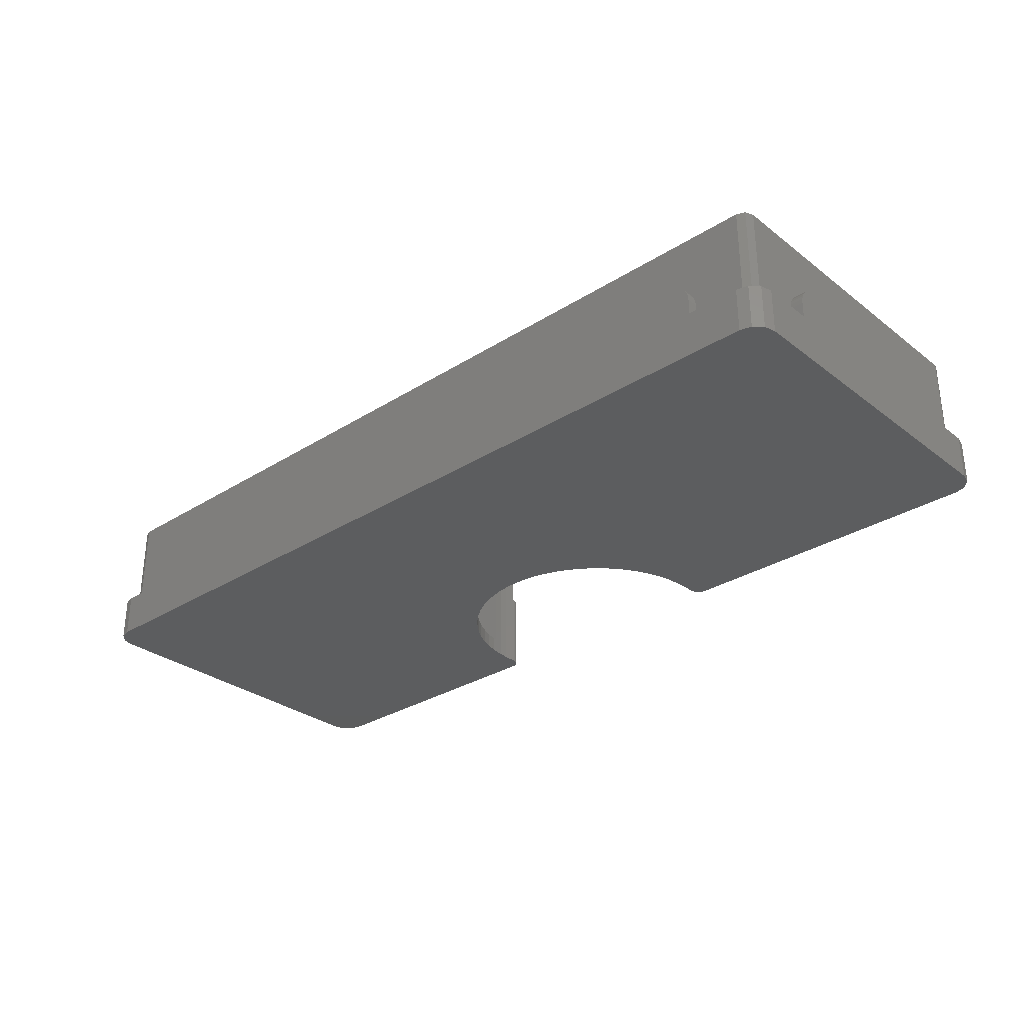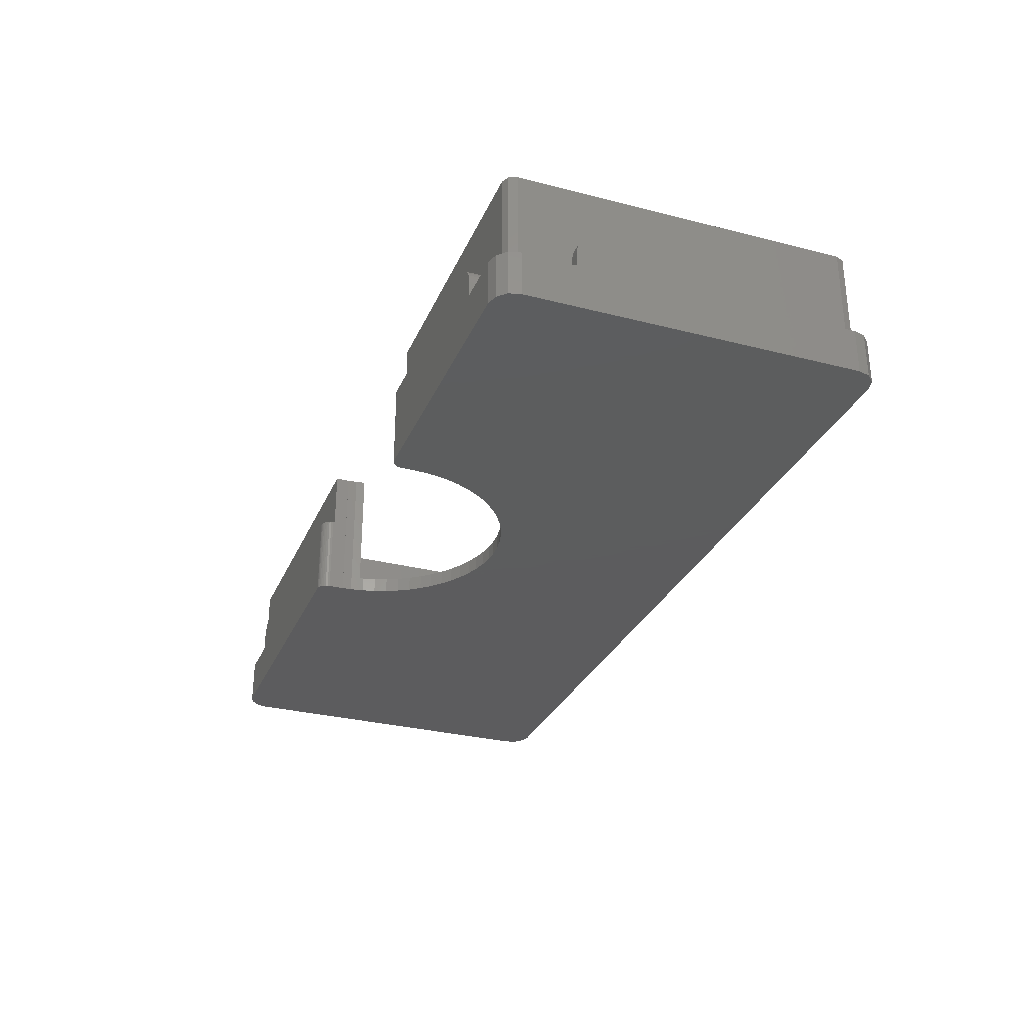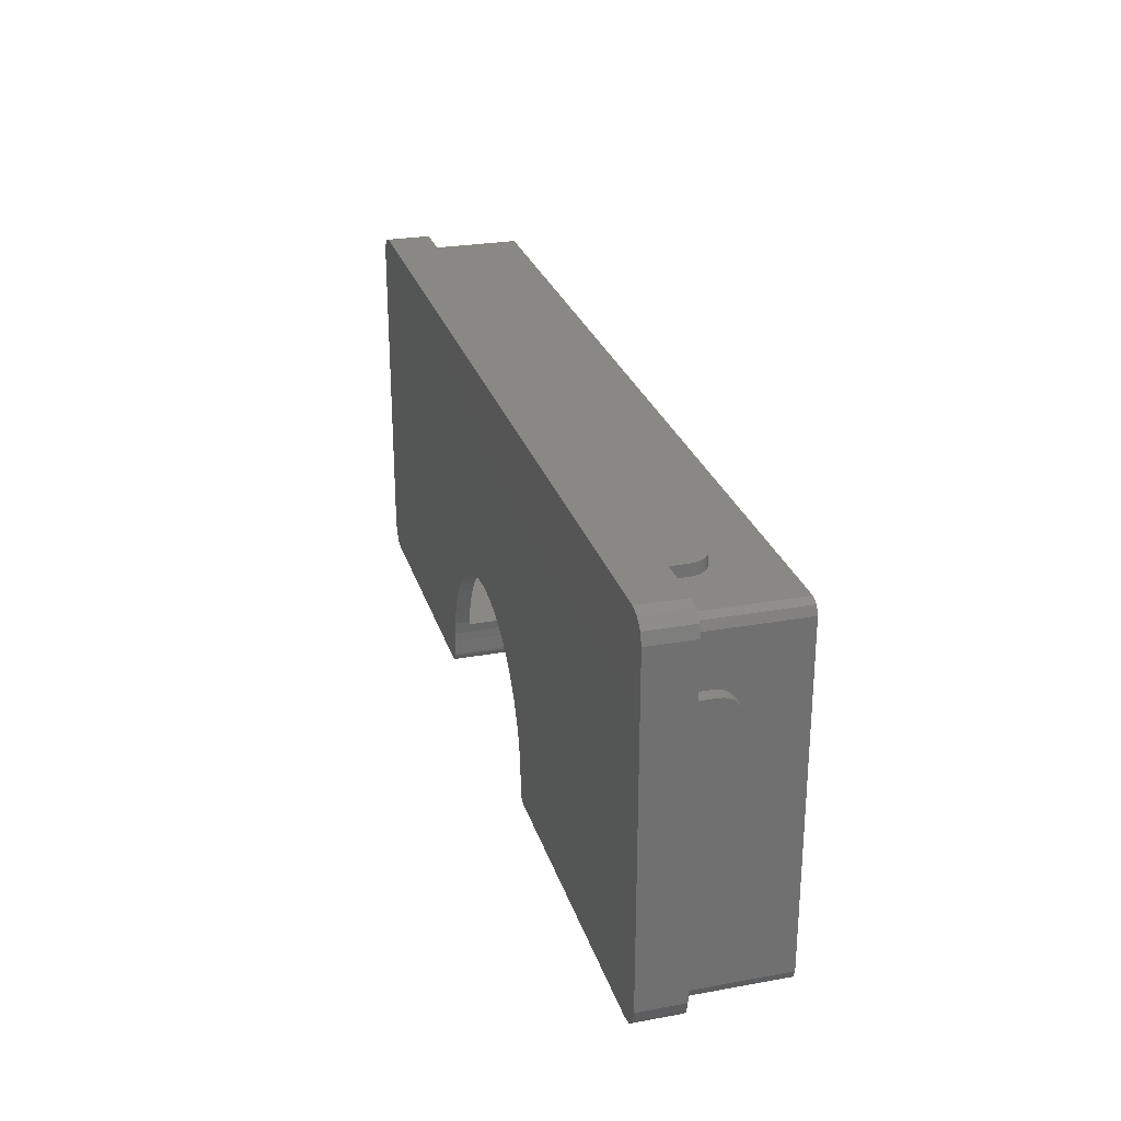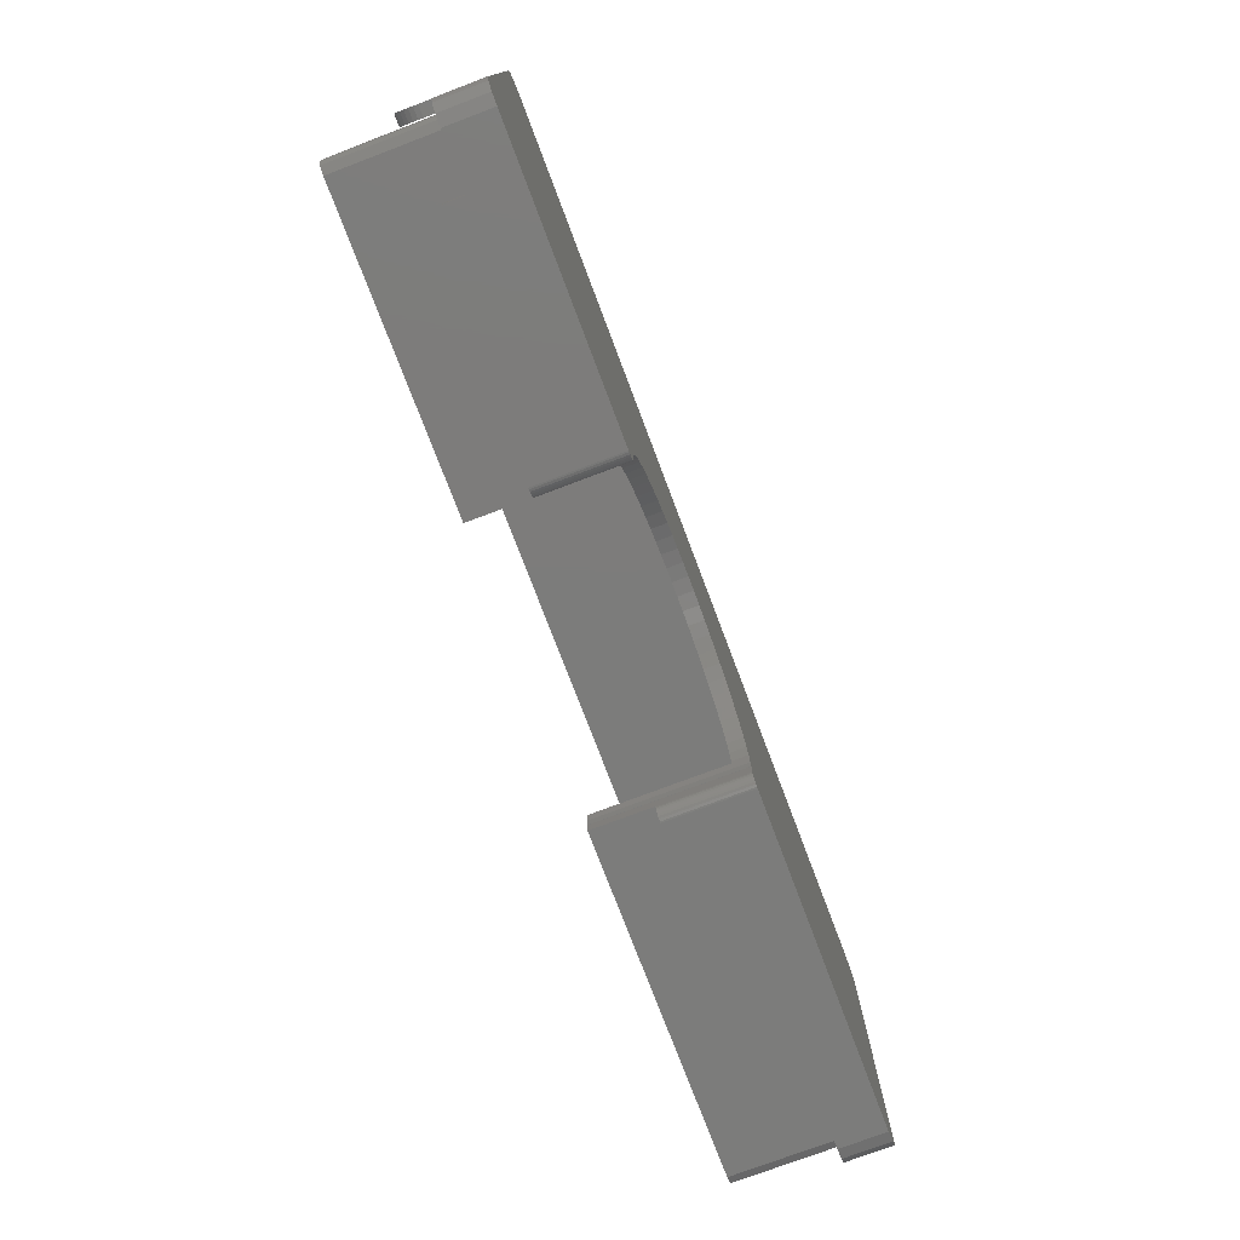
<metadata>
{"format":"stl","ext":"stl","renderer":"f3d","projection":"perspective","resolution":1024,"background":"white","views":[{"elev":-30.5,"azim":-137.7,"up":"+Z"},{"elev":-30.1,"azim":69.5,"up":"+Z"},{"elev":26.7,"azim":-105.7,"up":"+Y"},{"elev":-75.6,"azim":110.7,"up":"+Y"}]}
</metadata>
<code>
# stl→obj: 330 verts, 656 faces
v 0 37.82 11
v 1.7 12.28 11
v 1.7 37.82 11
v 0 12.28 11
v 45.6 0 11
v 47 1.49 11
v 47 1.7 11
v 46.97 1.197 11
v 46.89 0.916 11
v 46.75 0.6566 11
v 46.56 0.4293 11
v 46.33 0.2428 11
v 46.07 0.1042 11
v 45.79 0.01882 11
v 12.28 1.7 11
v 12.28 0 11
v 111.8 1.7 11
v 84.4 0 11
v 111.8 0 11
v 83 1.7 11
v 83 1.49 11
v 83.67 0.2428 11
v 83.93 0.1042 11
v 84.21 0.01882 11
v 83.44 0.4293 11
v 83.25 0.6566 11
v 83.11 0.916 11
v 83.03 1.197 11
v 12.28 50 11
v 111.8 48.5 11
v 111.8 50 11
v 12.28 48.5 11
v 122.5 37.82 11
v 124 12.28 11
v 124 37.82 11
v 122.5 12.28 11
v 3.2 1.7 18.8
v 47 1.7 18.8
v 11.85 1.7 10.87
v 11.33 1.7 10.59
v 10.88 1.7 10.22
v 10.51 1.7 9.767
v 10.23 1.7 9.248
v 3.2 1.7 6
v 10.06 1.7 8.685
v 10 1.7 8.1
v 10 1.7 6
v 83 1.7 18.8
v 120.8 1.7 18.8
v 112.2 1.7 10.87
v 112.8 1.7 10.59
v 113.2 1.7 10.22
v 113.6 1.7 9.767
v 113.9 1.7 9.248
v 120.8 1.7 6
v 114 1.7 8.685
v 114.1 1.7 8.1
v 114.1 1.7 6
v 120.8 48.3 6
v 3.2 48.3 18.8
v 120.8 48.3 18.8
v 3.2 48.3 6
v 121.9 2.139 18.8
v 121.9 2.139 6
v 2.139 2.139 6
v 2.139 2.139 18.8
v 121.9 47.86 6
v 121.9 47.86 18.8
v 122.3 3.2 6
v 122.3 3.2 18.8
v 122.3 46.8 18.8
v 122.3 46.8 6
v 1.7 10 6
v 1.7 3.2 6
v 1.7 10 8.1
v 1.7 40.1 8.1
v 1.7 46.8 6
v 1.7 40.1 6
v 1.7 40.04 8.685
v 1.7 39.87 9.248
v 1.7 46.8 18.8
v 1.7 39.59 9.767
v 1.7 39.22 10.22
v 1.7 38.77 10.59
v 1.7 38.25 10.87
v 1.7 10.06 8.685
v 1.7 10.23 9.248
v 1.7 3.2 18.8
v 1.7 10.51 9.767
v 1.7 10.88 10.22
v 1.7 11.85 10.87
v 1.7 11.33 10.59
v 2.139 47.86 18.8
v 2.139 47.86 6
v 10 50 6
v 10 48.5 6
v 3 50 6
v 1.5 49.6 6
v 0.4019 48.5 6
v 0 47 6
v 0 40.1 6
v 124 47 6
v 123.6 48.5 6
v 122.5 49.6 6
v 124 40.1 6
v 122.5 40.1 6
v 122.5 10 6
v 121 50 6
v 114.1 50 6
v 114.1 48.5 6
v 124 3 6
v 124 10 6
v 122.5 0.4019 6
v 123.6 1.5 6
v 121 0 6
v 114.1 0 6
v 0 10 6
v 0.4019 1.5 6
v 0 3 6
v 1.5 0.4019 6
v 10 0 6
v 3 0 6
v 113.6 0 9.767
v 113.9 0 9.248
v 10.23 0 9.248
v 10.51 0 9.767
v 114 0 8.685
v 114.1 0 8.1
v 113.2 0 10.22
v 11.33 0 10.59
v 10.88 0 10.22
v 11.85 0 10.87
v 10 0 8.1
v 10.06 0 8.685
v 112.8 0 10.59
v 112.2 0 10.87
v 3 0 0
v 45.6 0 0
v 84.4 0 0
v 121 0 0
v 113.6 48.5 9.767
v 113.9 50 9.248
v 113.6 50 9.767
v 113.9 48.5 9.248
v 10.23 48.5 9.248
v 10.51 50 9.767
v 10.23 50 9.248
v 10.51 48.5 9.767
v 114 48.5 8.685
v 114.1 50 8.1
v 114 50 8.685
v 114.1 48.5 8.1
v 113.2 48.5 10.22
v 113.2 50 10.22
v 10.88 50 10.22
v 11.33 48.5 10.59
v 11.33 50 10.59
v 10.88 48.5 10.22
v 11.85 50 10.87
v 11.85 48.5 10.87
v 10 48.5 8.1
v 10.06 50 8.685
v 10 50 8.1
v 10.06 48.5 8.685
v 112.2 50 10.87
v 112.8 48.5 10.59
v 112.8 50 10.59
v 112.2 48.5 10.87
v 0 11.85 10.87
v 0 10.06 8.685
v 0 10.23 9.248
v 0 38.77 10.59
v 0 38.25 10.87
v 0 10.51 9.767
v 0 39.22 10.22
v 0 10 8.1
v 0 39.59 9.767
v 0 10.88 10.22
v 0 11.33 10.59
v 0 39.87 9.248
v 0 40.1 8.1
v 0 40.04 8.685
v 0 47 0
v 0 3 0
v 124 11.85 10.87
v 122.5 11.85 10.87
v 122.5 10.06 8.685
v 124 10.23 9.248
v 122.5 10.23 9.248
v 124 10.06 8.685
v 122.5 38.77 10.59
v 124 38.25 10.87
v 124 38.77 10.59
v 122.5 38.25 10.87
v 124 10.51 9.767
v 122.5 10.51 9.767
v 122.5 40.1 8.1
v 122.5 40.04 8.685
v 122.5 39.87 9.248
v 122.5 39.59 9.767
v 122.5 39.22 10.22
v 122.5 10 8.1
v 122.5 11.33 10.59
v 122.5 10.88 10.22
v 124 10 8.1
v 124 39.59 9.767
v 124 39.22 10.22
v 124 10.88 10.22
v 124 11.33 10.59
v 124 39.87 9.248
v 124 40.1 8.1
v 124 40.04 8.685
v 100.5 6 2
v 100.5 44 18.8
v 100.5 44 2
v 100.5 6 18.8
v 33.5 44 2
v 23.5 44 2
v 33.5 37 2
v 90.5 37 2
v 90.5 44 2
v 79.97 13 2
v 82.65 6.512 2
v 82.73 6 2
v 82.22 8.225 2
v 81.63 9.888 2
v 80.87 11.49 2
v 78.91 14.42 2
v 77.73 15.73 2
v 76.42 16.91 2
v 75 17.97 2
v 73.49 18.87 2
v 71.89 19.63 2
v 70.23 20.22 2
v 68.51 20.65 2
v 66.76 20.91 2
v 65 21 2
v 63.24 20.91 2
v 61.49 20.65 2
v 59.77 20.22 2
v 58.11 19.63 2
v 56.51 18.87 2
v 55 17.97 2
v 53.58 16.91 2
v 52.27 15.73 2
v 51.09 14.42 2
v 50.03 13 2
v 49.13 11.49 2
v 23.5 6 2
v 48.37 9.888 2
v 47.78 8.225 2
v 47.35 6.512 2
v 47.27 6 2
v 23.5 6 18.8
v 23.5 44 18.8
v 33.5 44 18.8
v 90.5 44 18.8
v 47.27 6 18.8
v 82.73 6 18.8
v 90.5 37 18.8
v 33.5 37 18.8
v 82.98 3.5 0
v 83 3.5 18.8
v 82.98 3.5 18.8
v 83 3.5 0
v 47 3.5 0
v 47.02 3.5 18.8
v 47 3.5 18.8
v 47.02 3.5 0
v 83 1.49 0
v 47 1.49 0
v 46.89 0.916 0
v 46.75 0.6566 0
v 46.33 0.2428 0
v 46.56 0.4293 0
v 45.79 0.01882 0
v 46.07 0.1042 0
v 46.97 1.197 0
v 83.11 0.916 0
v 83.03 1.197 0
v 83.44 0.4293 0
v 83.25 0.6566 0
v 83.67 0.2428 0
v 84.21 0.01882 0
v 83.93 0.1042 0
v 82.65 6.512 0
v 82.91 4.764 0
v 82.91 4.764 18.8
v 82.22 8.225 0
v 79.97 13 0
v 78.91 14.42 0
v 65 21 0
v 66.76 20.91 0
v 55 17.97 0
v 56.51 18.87 0
v 73.49 18.87 0
v 75 17.97 0
v 52.27 15.73 0
v 51.09 14.42 0
v 50.03 13 0
v 49.13 11.49 0
v 81.63 9.888 0
v 80.87 11.49 0
v 53.58 16.91 0
v 68.51 20.65 0
v 70.23 20.22 0
v 47.09 4.764 18.8
v 47.35 6.512 0
v 47.09 4.764 0
v 58.11 19.63 0
v 48.37 9.888 0
v 47.78 8.225 0
v 71.89 19.63 0
v 61.49 20.65 0
v 63.24 20.91 0
v 77.73 15.73 0
v 59.77 20.22 0
v 76.42 16.91 0
v 122.5 49.6 0
v 121 50 0
v 1.5 0.4019 0
v 123.6 1.5 0
v 122.5 0.4019 0
v 124 47 0
v 124 3 0
v 3 50 0
v 1.5 49.6 0
v 0.4019 1.5 0
v 0.4019 48.5 0
v 123.6 48.5 0
f 1 2 3
f 2 1 4
f 5 6 7
f 6 5 8
f 8 5 9
f 9 5 10
f 10 5 11
f 11 5 12
f 12 5 13
f 13 5 14
f 15 5 7
f 5 15 16
f 17 18 19
f 20 18 17
f 21 18 20
f 22 18 21
f 18 23 24
f 18 22 23
f 22 21 25
f 25 21 26
f 26 21 27
f 27 21 28
f 29 30 31
f 30 29 32
f 33 34 35
f 34 33 36
f 37 15 38
f 37 39 15
f 37 40 39
f 37 41 40
f 37 42 41
f 37 43 42
f 44 43 37
f 43 44 45
f 45 44 46
f 46 44 47
f 38 15 7
f 17 48 20
f 48 17 49
f 50 49 17
f 51 49 50
f 52 49 51
f 53 49 52
f 54 49 53
f 55 54 56
f 55 56 57
f 55 57 58
f 54 55 49
f 59 60 61
f 60 59 62
f 55 63 49
f 63 55 64
f 65 37 66
f 37 65 44
f 67 61 68
f 61 67 59
f 63 69 70
f 69 63 64
f 71 67 68
f 67 71 72
f 73 74 75
f 76 77 78
f 79 77 76
f 80 77 79
f 77 80 81
f 82 81 80
f 83 81 82
f 84 81 83
f 85 81 84
f 3 81 85
f 2 81 3
f 74 86 75
f 74 87 86
f 88 87 74
f 87 88 89
f 89 88 90
f 2 88 81
f 91 88 2
f 92 88 91
f 90 88 92
f 70 72 71
f 72 70 69
f 65 88 74
f 88 65 66
f 77 93 94
f 93 77 81
f 62 93 60
f 93 62 94
f 95 62 96
f 97 62 95
f 98 62 97
f 62 98 94
f 99 94 98
f 94 99 77
f 77 99 100
f 101 77 100
f 77 101 78
f 72 102 103
f 67 103 104
f 102 72 105
f 105 72 106
f 106 72 107
f 69 107 72
f 103 67 72
f 59 104 108
f 104 59 67
f 109 59 108
f 110 59 109
f 96 59 110
f 59 96 62
f 107 111 112
f 113 111 107
f 111 113 114
f 107 69 113
f 64 113 69
f 55 113 64
f 113 55 115
f 116 55 58
f 55 116 115
f 117 74 73
f 118 74 119
f 74 117 119
f 74 118 120
f 44 121 47
f 44 122 121
f 120 44 65
f 120 65 74
f 44 120 122
f 123 54 53
f 54 123 124
f 125 42 43
f 42 125 126
f 127 57 56
f 57 127 128
f 129 53 52
f 53 129 123
f 41 130 40
f 130 41 131
f 126 41 42
f 41 126 131
f 124 56 54
f 56 124 127
f 39 16 15
f 16 39 132
f 133 45 46
f 45 133 134
f 50 135 51
f 135 50 136
f 128 58 57
f 58 128 116
f 122 137 121
f 130 16 132
f 16 130 133
f 133 130 131
f 133 131 126
f 133 126 125
f 133 125 134
f 16 133 121
f 16 121 138
f 138 121 137
f 16 138 5
f 139 19 18
f 116 19 139
f 128 19 116
f 135 19 128
f 135 128 129
f 129 128 123
f 124 128 127
f 123 128 124
f 19 135 136
f 140 116 139
f 116 140 115
f 121 46 47
f 46 121 133
f 51 129 52
f 129 51 135
f 134 43 45
f 43 134 125
f 40 132 39
f 132 40 130
f 17 136 50
f 136 17 19
f 141 142 143
f 142 141 144
f 145 146 147
f 146 145 148
f 149 150 151
f 150 149 152
f 153 143 154
f 143 153 141
f 155 156 157
f 156 155 158
f 144 151 142
f 151 144 149
f 159 32 29
f 32 159 160
f 161 162 163
f 162 161 164
f 165 166 167
f 166 165 168
f 152 109 150
f 109 152 110
f 148 155 146
f 155 148 158
f 156 32 160
f 32 96 30
f 32 156 161
f 110 30 96
f 161 156 158
f 152 30 110
f 161 158 148
f 166 30 152
f 161 148 145
f 30 166 168
f 161 145 164
f 166 152 153
f 32 161 96
f 153 152 141
f 141 152 144
f 144 152 149
f 96 163 95
f 163 96 161
f 167 153 154
f 153 167 166
f 164 147 162
f 147 164 145
f 157 160 159
f 160 157 156
f 31 168 165
f 168 31 30
f 4 91 2
f 91 4 169
f 170 87 171
f 87 170 86
f 172 85 84
f 85 172 173
f 171 89 174
f 89 171 87
f 175 84 83
f 84 175 172
f 117 75 176
f 75 117 73
f 176 86 170
f 86 176 75
f 82 175 83
f 175 82 177
f 174 90 178
f 90 174 89
f 179 90 92
f 90 179 178
f 173 3 85
f 3 173 1
f 80 177 82
f 177 80 180
f 78 181 76
f 181 78 101
f 76 182 79
f 182 76 181
f 183 101 100
f 1 181 101
f 181 1 182
f 182 1 180
f 180 1 177
f 177 1 175
f 175 1 172
f 172 1 173
f 101 4 1
f 117 101 183
f 101 117 4
f 176 4 117
f 179 4 176
f 4 179 169
f 179 176 178
f 178 176 174
f 174 176 171
f 184 117 183
f 117 184 119
f 171 176 170
f 169 92 91
f 92 169 179
f 79 180 80
f 180 79 182
f 36 185 34
f 185 36 186
f 187 188 189
f 188 187 190
f 191 192 193
f 192 191 194
f 189 195 196
f 195 189 188
f 33 197 106
f 197 33 198
f 198 33 199
f 199 33 200
f 200 33 201
f 201 33 191
f 191 33 194
f 106 36 33
f 107 36 106
f 202 36 107
f 203 36 202
f 36 203 186
f 203 202 204
f 204 202 196
f 196 202 189
f 189 202 187
f 107 205 202
f 205 107 112
f 202 190 187
f 190 202 205
f 206 201 207
f 201 206 200
f 196 208 204
f 208 196 195
f 203 208 209
f 208 203 204
f 194 35 192
f 35 194 33
f 210 200 206
f 200 210 199
f 105 197 211
f 197 105 106
f 211 198 212
f 198 211 197
f 186 209 185
f 209 186 203
f 212 199 210
f 199 212 198
f 201 193 207
f 193 201 191
f 213 214 215
f 214 213 216
f 217 218 219
f 220 215 221
f 215 220 213
f 222 213 220
f 213 223 224
f 213 225 223
f 213 226 225
f 213 227 226
f 213 222 227
f 220 228 222
f 220 229 228
f 220 230 229
f 220 231 230
f 220 232 231
f 220 233 232
f 220 234 233
f 220 235 234
f 220 236 235
f 220 237 236
f 220 238 237
f 219 238 220
f 238 219 239
f 239 219 240
f 240 219 241
f 241 219 242
f 219 243 242
f 219 244 243
f 219 245 244
f 219 246 245
f 219 247 246
f 219 248 247
f 249 248 219
f 248 249 250
f 250 249 251
f 251 249 252
f 249 219 218
f 252 249 253
f 254 218 255
f 218 254 249
f 218 256 255
f 256 218 217
f 221 214 257
f 214 221 215
f 253 254 258
f 254 253 249
f 213 259 216
f 259 213 224
f 260 221 257
f 221 260 220
f 219 256 217
f 256 219 261
f 219 260 261
f 260 219 220
f 262 263 264
f 263 262 265
f 266 267 268
f 267 266 269
f 265 20 263
f 270 20 265
f 20 270 21
f 263 20 48
f 7 268 38
f 268 7 266
f 271 7 6
f 7 271 266
f 10 272 9
f 272 10 273
f 274 11 12
f 11 274 275
f 276 13 14
f 13 276 277
f 277 12 13
f 12 277 274
f 9 278 8
f 278 9 272
f 138 14 5
f 14 138 276
f 11 273 10
f 273 11 275
f 8 271 6
f 271 8 278
f 279 28 280
f 28 279 27
f 281 26 282
f 26 281 25
f 281 22 25
f 22 281 283
f 282 27 279
f 27 282 26
f 284 18 24
f 18 284 139
f 285 24 23
f 24 285 284
f 283 23 22
f 23 283 285
f 280 21 270
f 21 280 28
f 286 224 223
f 287 224 286
f 288 224 287
f 224 288 259
f 262 288 287
f 288 262 264
f 286 225 289
f 225 286 223
f 290 228 291
f 228 290 222
f 292 236 237
f 236 292 293
f 294 242 243
f 242 294 295
f 296 231 232
f 231 296 297
f 246 298 245
f 298 246 299
f 248 300 247
f 300 248 301
f 302 227 303
f 227 302 226
f 303 222 290
f 222 303 227
f 298 244 245
f 244 298 304
f 289 226 302
f 226 289 225
f 305 234 235
f 234 305 306
f 258 307 253
f 253 308 252
f 253 309 308
f 309 253 307
f 295 241 242
f 241 295 310
f 251 311 250
f 311 251 312
f 306 233 234
f 233 306 313
f 314 238 239
f 238 314 315
f 291 229 316
f 229 291 228
f 304 243 244
f 243 304 294
f 247 299 246
f 299 247 300
f 293 235 236
f 235 293 305
f 315 237 238
f 237 315 292
f 310 240 241
f 240 310 317
f 317 239 240
f 239 317 314
f 297 230 231
f 230 297 318
f 318 229 230
f 229 318 316
f 267 309 307
f 309 267 269
f 313 232 233
f 232 313 296
f 250 301 248
f 301 250 311
f 252 312 251
f 312 252 308
f 319 108 104
f 108 319 320
f 321 122 120
f 122 321 137
f 113 322 114
f 322 113 323
f 140 113 115
f 113 140 323
f 35 211 212
f 105 324 102
f 35 212 210
f 35 210 206
f 35 206 207
f 35 207 193
f 35 193 192
f 211 35 105
f 34 105 35
f 112 105 34
f 209 34 185
f 34 209 205
f 205 209 208
f 205 208 195
f 205 195 188
f 205 188 190
f 34 205 112
f 105 112 324
f 325 112 111
f 112 325 324
f 114 325 111
f 325 114 322
f 326 98 97
f 98 326 327
f 288 263 216
f 263 288 264
f 288 216 259
f 61 71 68
f 71 214 70
f 71 61 214
f 216 70 214
f 49 70 216
f 61 257 214
f 257 256 260
f 61 256 257
f 60 256 61
f 81 255 60
f 256 60 255
f 70 49 63
f 48 216 263
f 216 48 49
f 260 256 261
f 307 268 267
f 254 307 258
f 254 268 307
f 254 38 268
f 254 37 38
f 255 81 254
f 81 60 93
f 88 254 81
f 254 88 37
f 37 88 66
f 328 119 184
f 119 328 118
f 320 109 108
f 109 320 95
f 326 95 320
f 95 326 97
f 167 31 165
f 31 109 29
f 31 167 150
f 95 29 109
f 150 167 154
f 163 29 95
f 150 154 143
f 157 29 163
f 150 143 142
f 29 157 159
f 150 142 151
f 157 163 155
f 31 150 109
f 155 163 146
f 146 163 147
f 147 163 162
f 321 118 328
f 118 321 120
f 329 98 327
f 98 329 99
f 102 330 103
f 330 102 324
f 183 99 329
f 99 183 100
f 103 319 104
f 319 103 330
f 138 271 278
f 140 325 322
f 302 325 140
f 140 322 323
f 325 303 324
f 324 320 330
f 330 320 319
f 287 140 139
f 285 139 284
f 283 139 285
f 139 283 270
f 270 283 281
f 270 281 282
f 270 282 279
f 270 279 280
f 139 270 265
f 139 265 287
f 287 265 262
f 140 287 286
f 289 140 286
f 302 140 289
f 325 302 303
f 290 324 303
f 324 290 320
f 291 320 290
f 316 320 291
f 318 320 316
f 297 320 318
f 296 320 297
f 313 320 296
f 306 320 313
f 305 320 306
f 293 320 305
f 292 320 293
f 326 292 315
f 326 315 314
f 326 314 317
f 326 317 310
f 326 310 295
f 266 309 269
f 138 278 272
f 138 272 273
f 271 138 266
f 138 273 275
f 138 275 274
f 266 138 309
f 138 274 277
f 138 277 276
f 309 138 308
f 137 308 138
f 308 137 312
f 137 311 312
f 184 311 137
f 311 184 301
f 183 301 184
f 326 301 183
f 301 326 300
f 300 326 299
f 299 326 298
f 298 326 304
f 292 326 320
f 184 137 321
f 304 326 294
f 184 321 328
f 294 326 295
f 326 183 327
f 327 183 329

</code>
